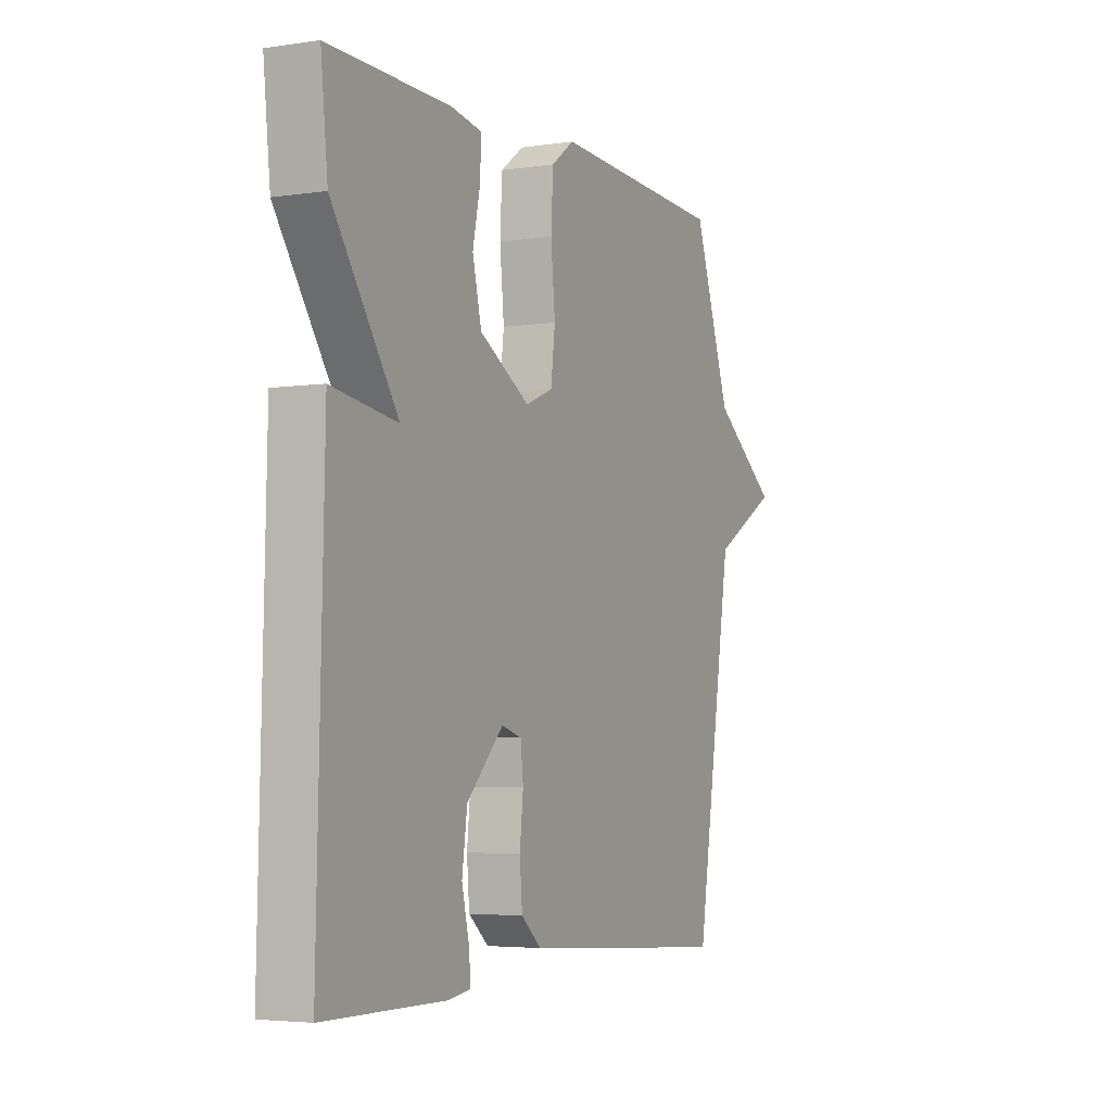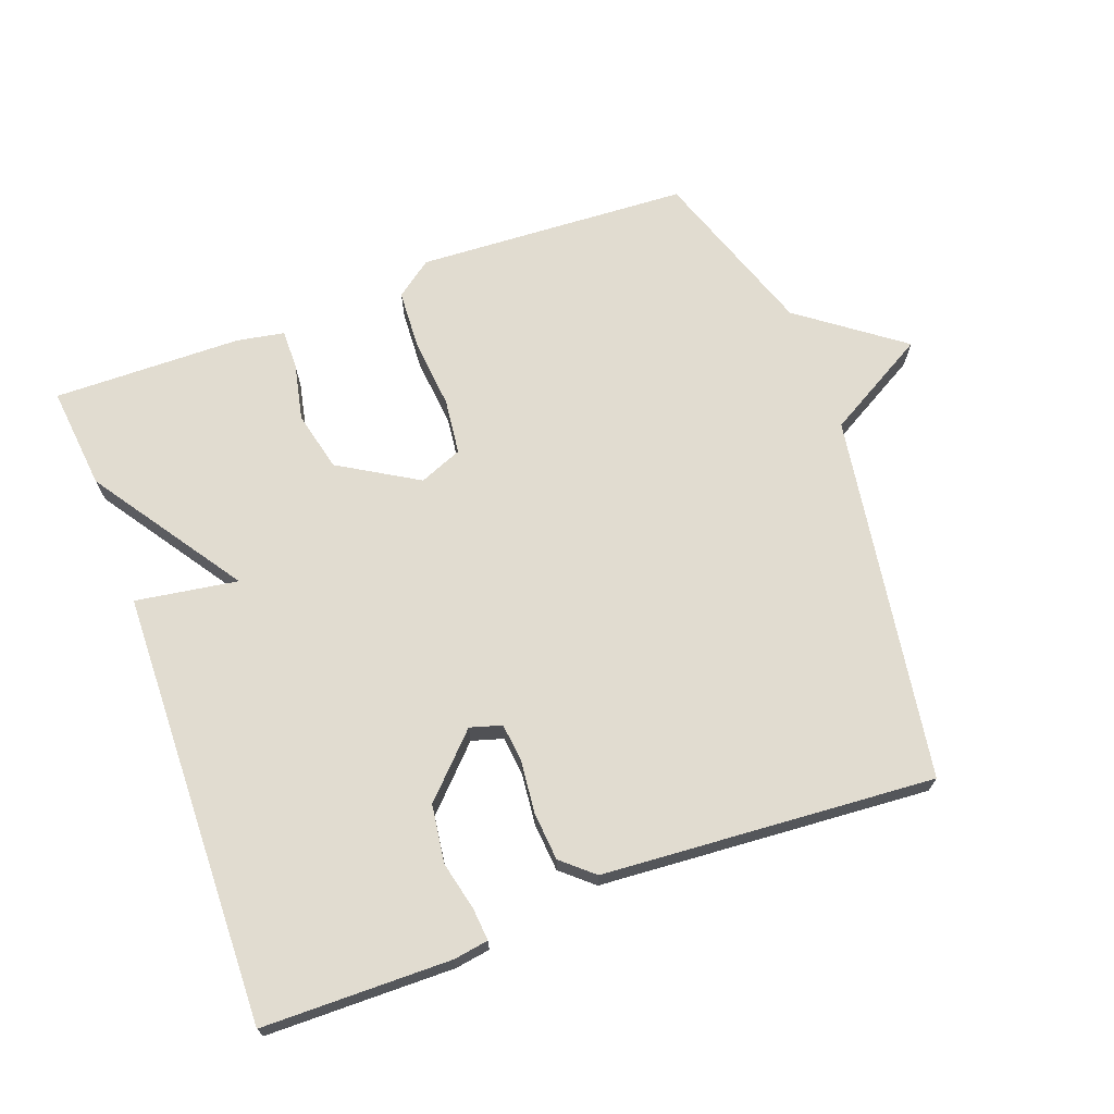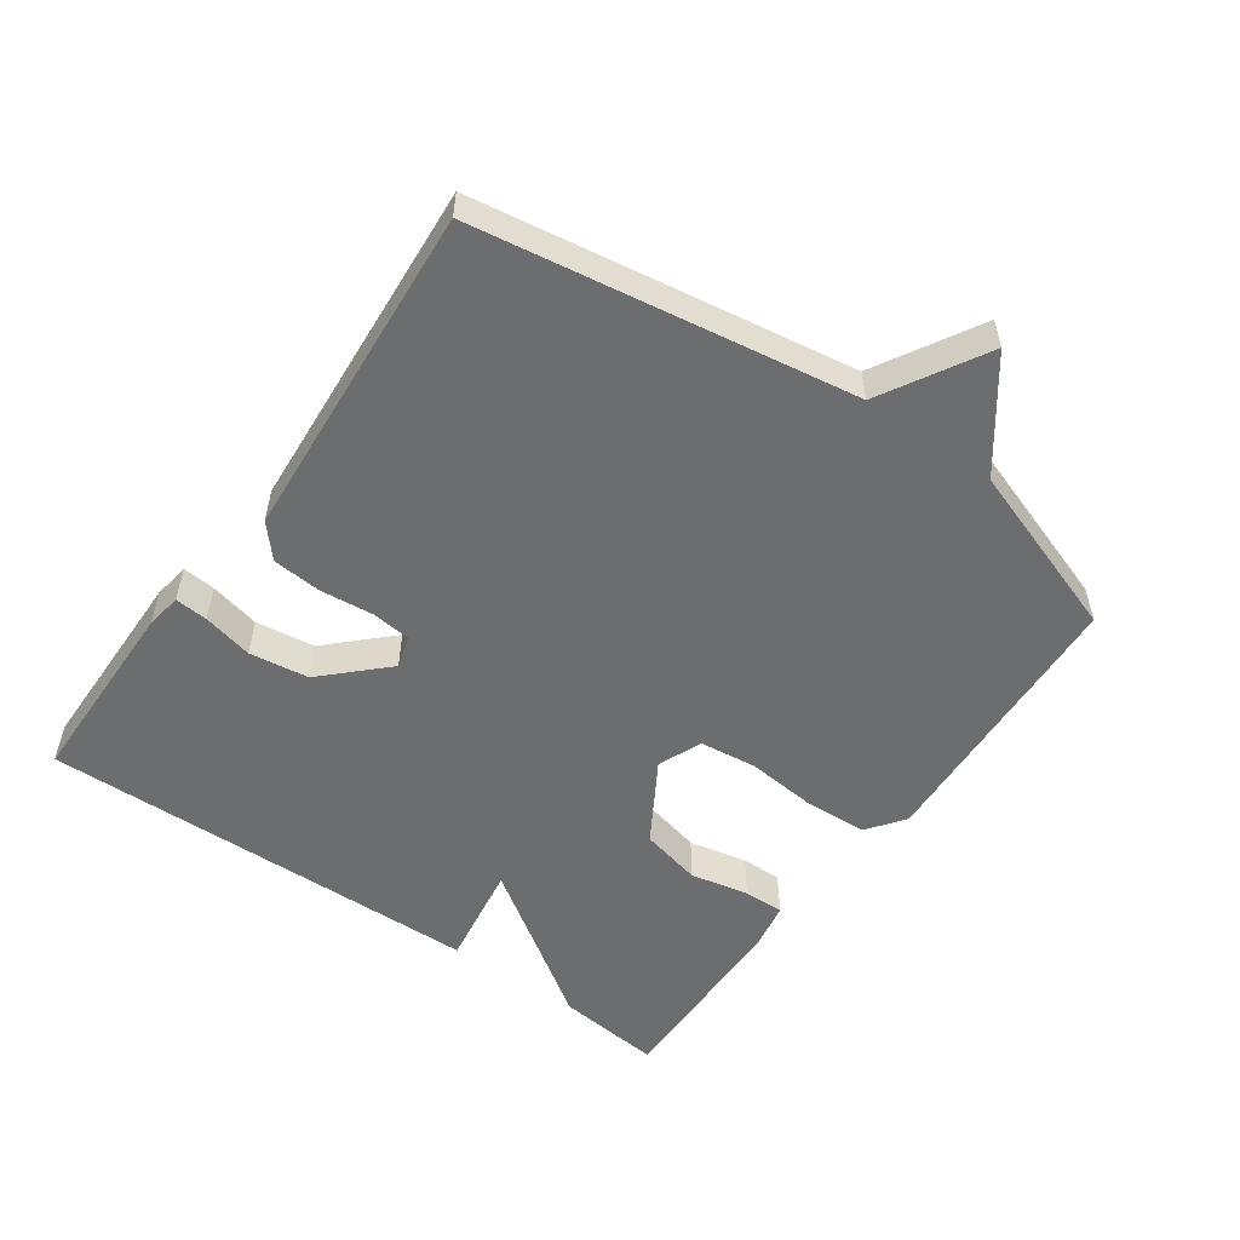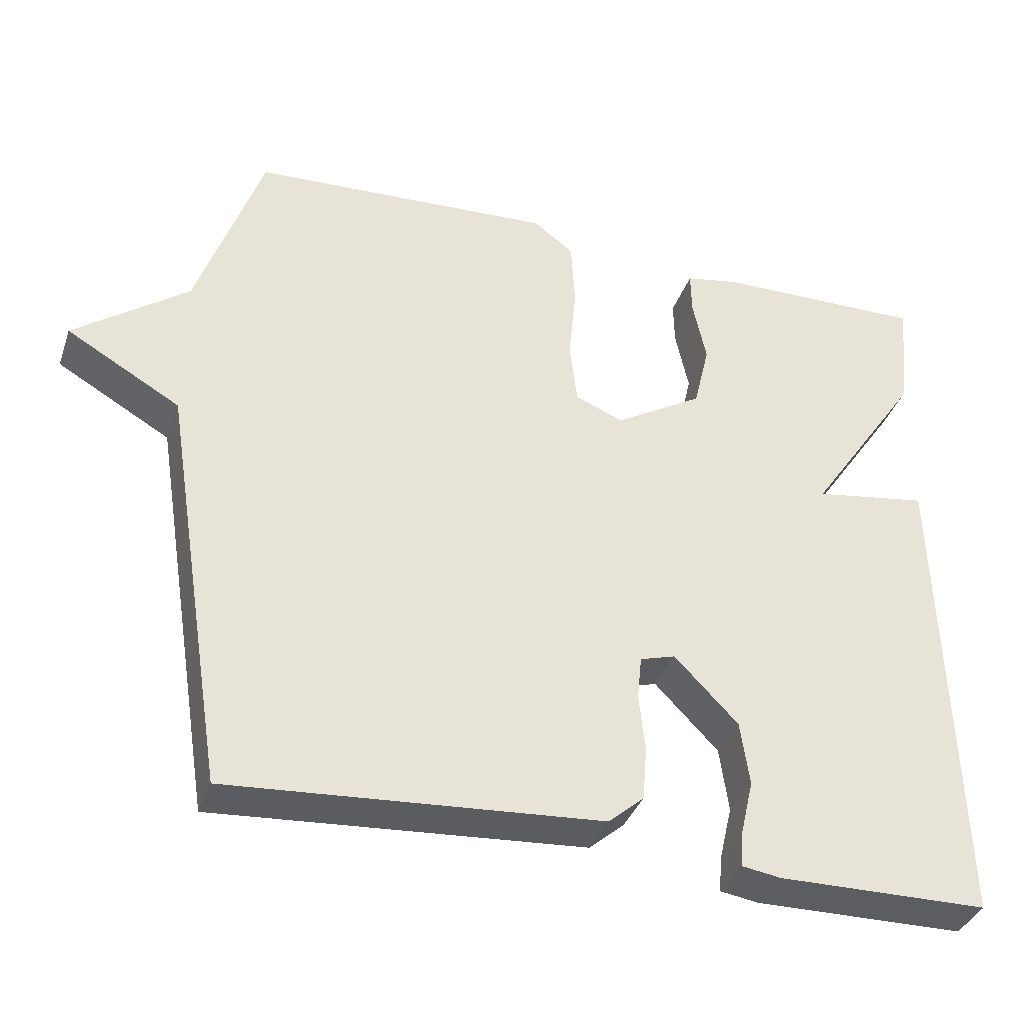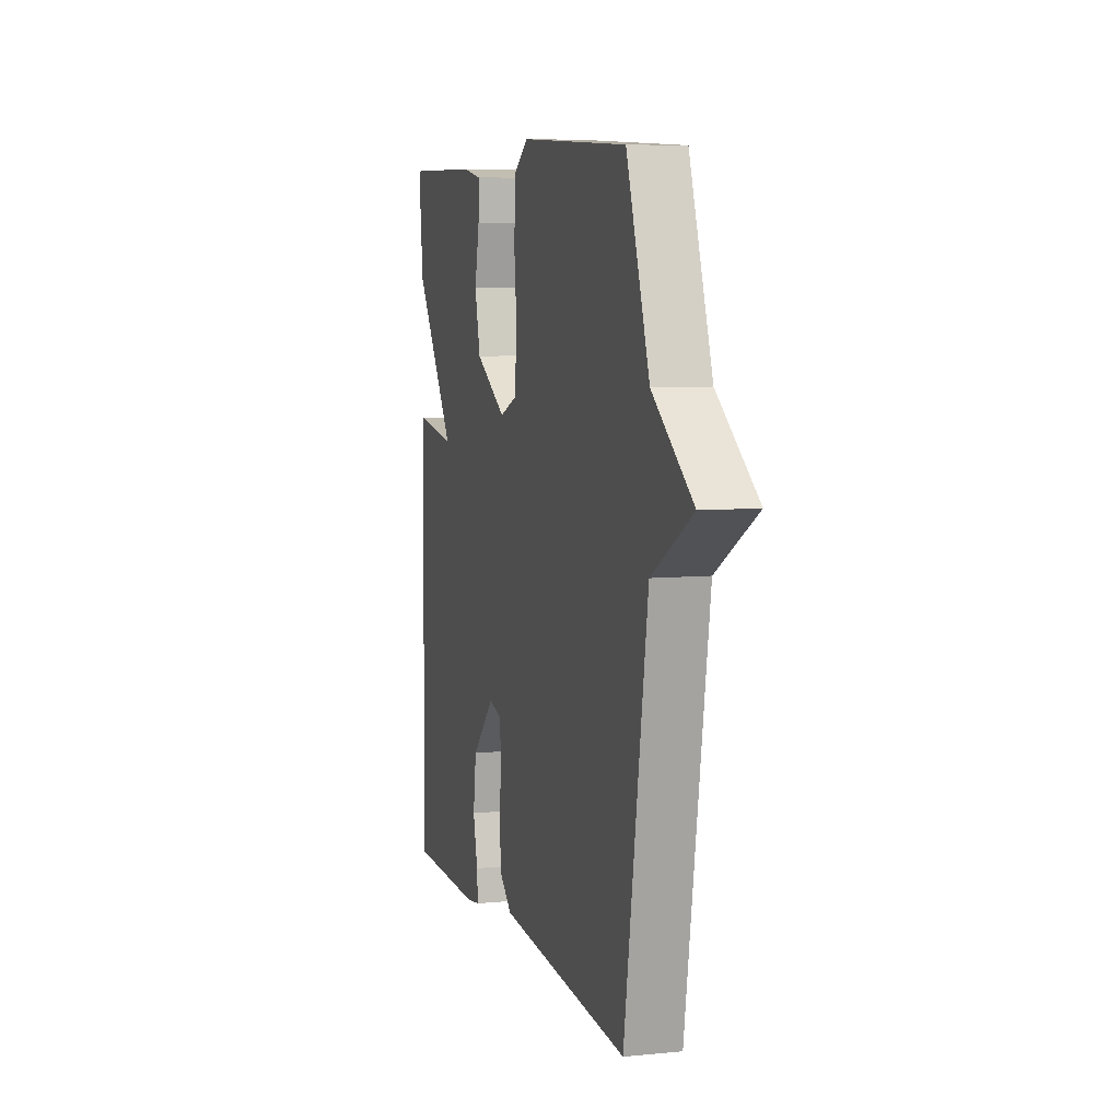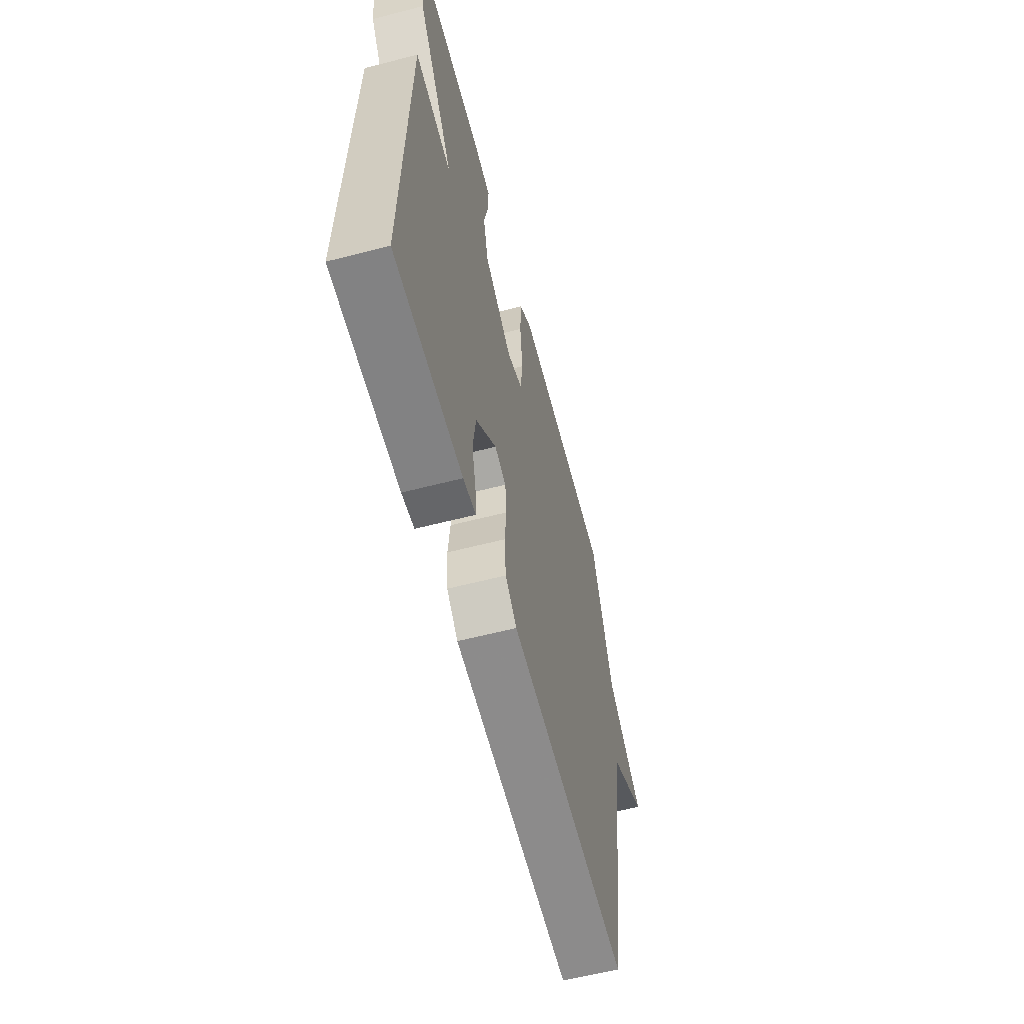
<metadata>
{"format":"obj","ext":"obj","renderer":"f3d","projection":"perspective","resolution":1024,"background":"white","views":[{"elev":-4.1,"azim":116.2,"up":"+Z"},{"elev":69.4,"azim":159.7,"up":"+Y"},{"elev":-53.9,"azim":-125.4,"up":"+Y"},{"elev":-36.9,"azim":-18.2,"up":"+Z"},{"elev":7.1,"azim":-105.8,"up":"+Z"},{"elev":-60.1,"azim":104.8,"up":"+Z"}]}
</metadata>
<code>
v -0.5 0.07 0.5
v -0.094 0.07 0.522
v -0.04 0.07 0.482
v -0.035 0.07 0.392
v -0.045 0.07 0.288
v -0.035 0.07 0.205
v 0.029 0.07 0.179
v 0.146 0.07 0.249
v 0.167 0.07 0.338
v 0.149 0.07 0.423
v 0.148 0.07 0.482
v 0.219 0.07 0.495
v 0.5 0.07 0.5
v 0.484 0.07 0.346
v 0.332 0.07 0.122
v 0.484 0.07 0.146
v 0.5 0.07 -0.5
v 0.22 0.07 -0.504
v 0.168 0.07 -0.496
v 0.172 0.07 -0.448
v 0.189 0.07 -0.375
v 0.177 0.07 -0.289
v 0.092 0.07 -0.202
v 0.045 0.07 -0.216
v 0.039 0.07 -0.274
v 0.047 0.07 -0.351
v 0.041 0.07 -0.423
v -0.006 0.07 -0.464
v -0.5 0.07 -0.5
v -0.587 0.07 0.047
v -0.739 0.07 0.134
v -0.587 0.07 0.247
v -0.5 0 0.5
v -0.094 0 0.522
v -0.04 0 0.482
v -0.035 0 0.392
v -0.045 0 0.288
v -0.035 0 0.205
v 0.029 0 0.179
v 0.146 0 0.249
v 0.167 0 0.338
v 0.149 0 0.423
v 0.148 0 0.482
v 0.219 0 0.495
v 0.5 0 0.5
v 0.484 0 0.346
v 0.332 0 0.122
v 0.484 0 0.146
v 0.5 0 -0.5
v 0.22 0 -0.504
v 0.168 0 -0.496
v 0.172 0 -0.448
v 0.189 0 -0.375
v 0.177 0 -0.289
v 0.092 0 -0.202
v 0.045 0 -0.216
v 0.039 0 -0.274
v 0.047 0 -0.351
v 0.041 0 -0.423
v -0.006 0 -0.464
v -0.5 0 -0.5
v -0.587 0 0.047
v -0.739 0 0.134
v -0.587 0 0.247
f 30 31 32
f 32 1 2
f 30 32 2
f 29 30 2
f 28 29 2
f 27 28 2
f 26 27 2
f 25 26 2
f 19 20 21
f 18 19 21
f 17 18 21
f 16 17 21
f 15 16 21
f 15 21 22
f 13 14 15
f 12 13 15
f 11 12 15
f 10 11 15
f 9 10 15
f 15 22 23
f 9 15 23
f 8 9 23
f 2 3 4 5
f 2 5 6
f 25 2 6
f 24 25 6 7
f 7 8 23 24
f 64 63 62
f 34 33 64
f 34 64 62
f 34 62 61
f 34 61 60
f 34 60 59
f 34 59 58
f 34 58 57
f 53 52 51
f 53 51 50
f 53 50 49
f 53 49 48
f 53 48 47
f 54 53 47
f 47 46 45
f 47 45 44
f 47 44 43
f 47 43 42
f 47 42 41
f 55 54 47
f 55 47 41
f 55 41 40
f 37 36 35 34
f 38 37 34
f 38 34 57
f 39 38 57 56
f 56 55 40 39
f 1 33 34 2
f 2 34 35 3
f 3 35 36 4
f 4 36 37 5
f 5 37 38 6
f 6 38 39 7
f 7 39 40 8
f 8 40 41 9
f 9 41 42 10
f 10 42 43 11
f 11 43 44 12
f 12 44 45 13
f 13 45 46 14
f 14 46 47 15
f 15 47 48 16
f 16 48 49 17
f 17 49 50 18
f 18 50 51 19
f 19 51 52 20
f 20 52 53 21
f 21 53 54 22
f 22 54 55 23
f 23 55 56 24
f 24 56 57 25
f 25 57 58 26
f 26 58 59 27
f 27 59 60 28
f 28 60 61 29
f 29 61 62 30
f 30 62 63 31
f 31 63 64 32
f 32 64 33 1

</code>
